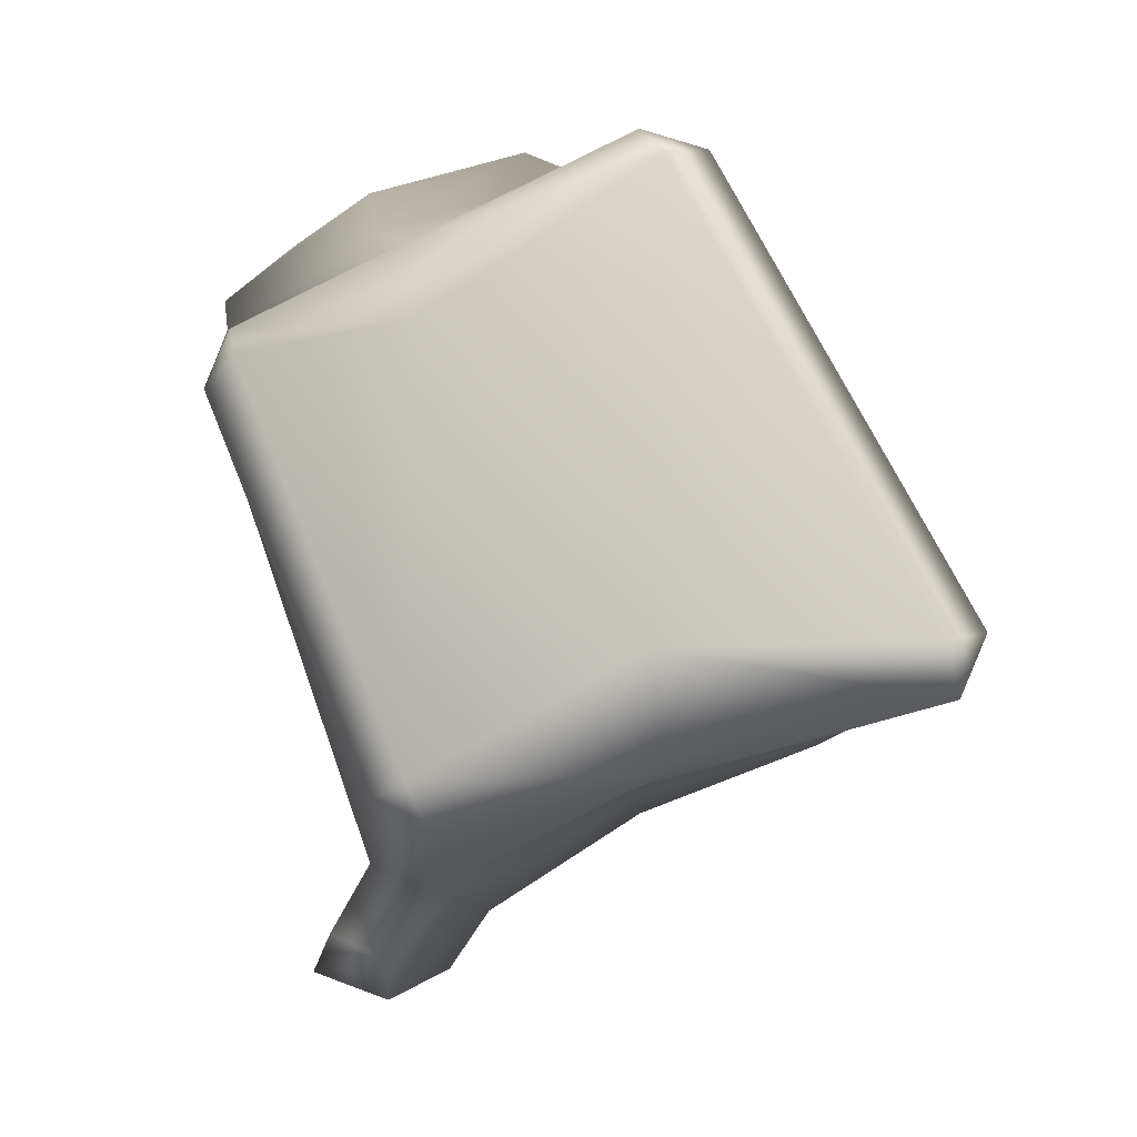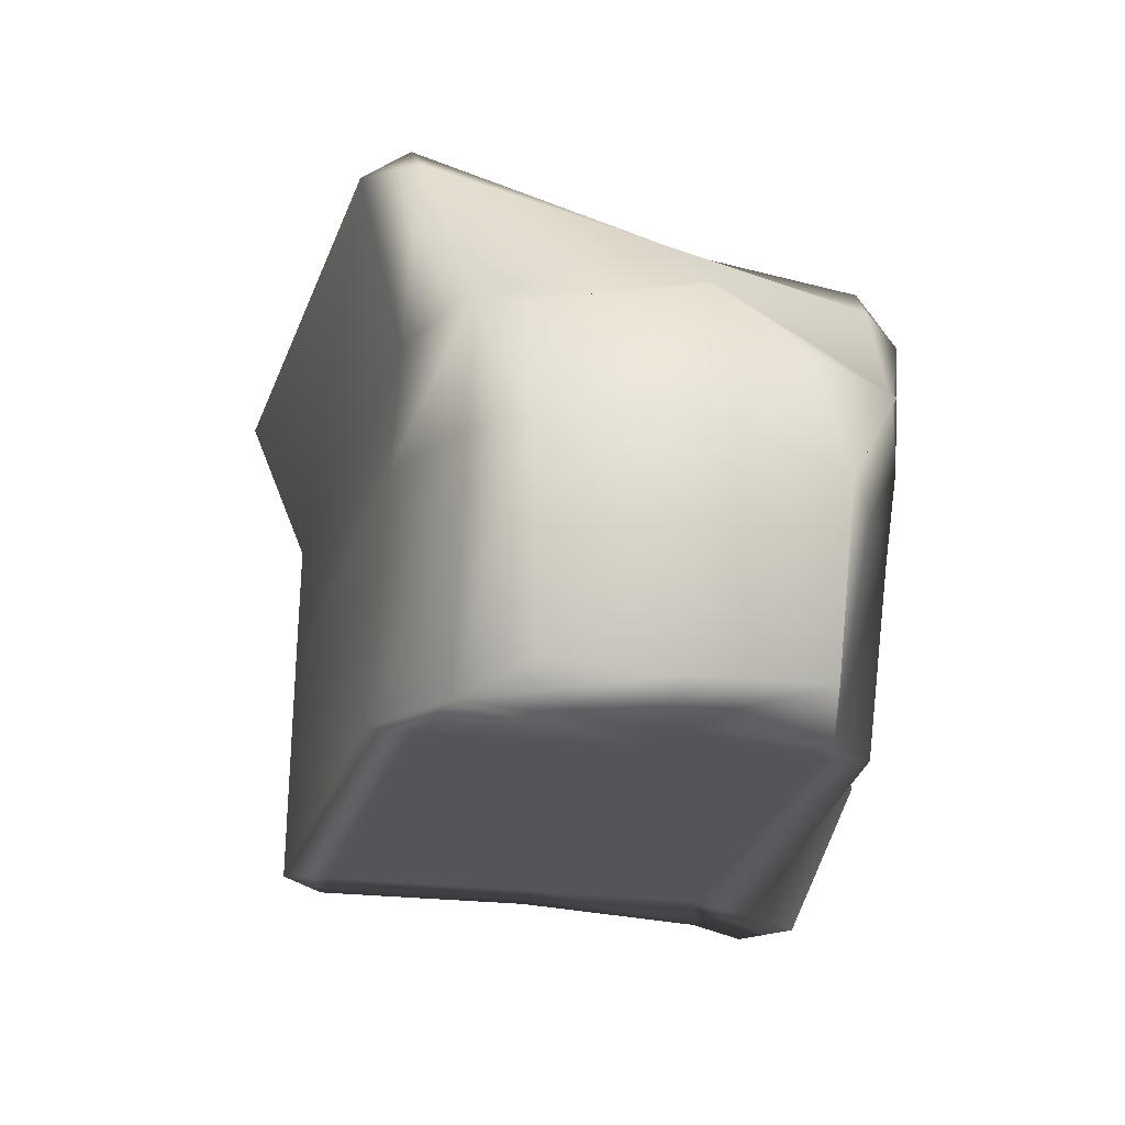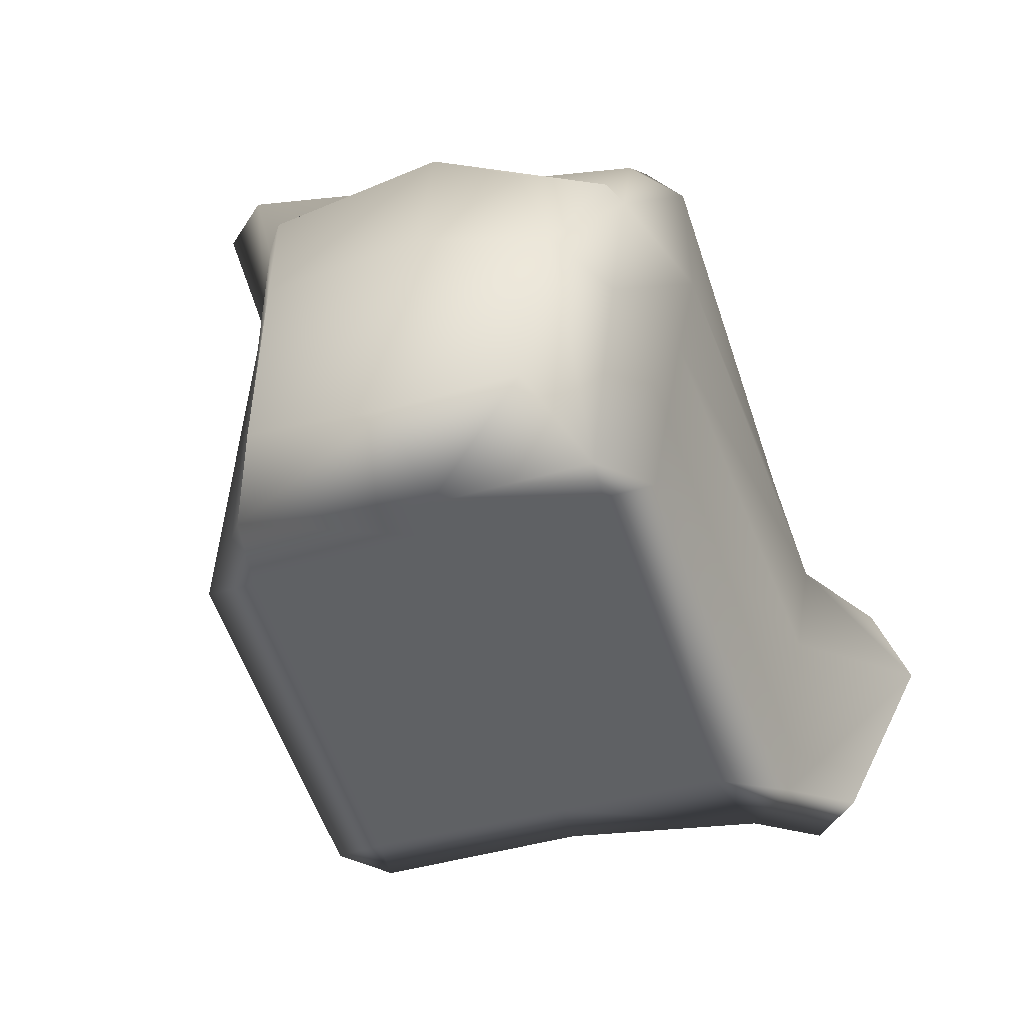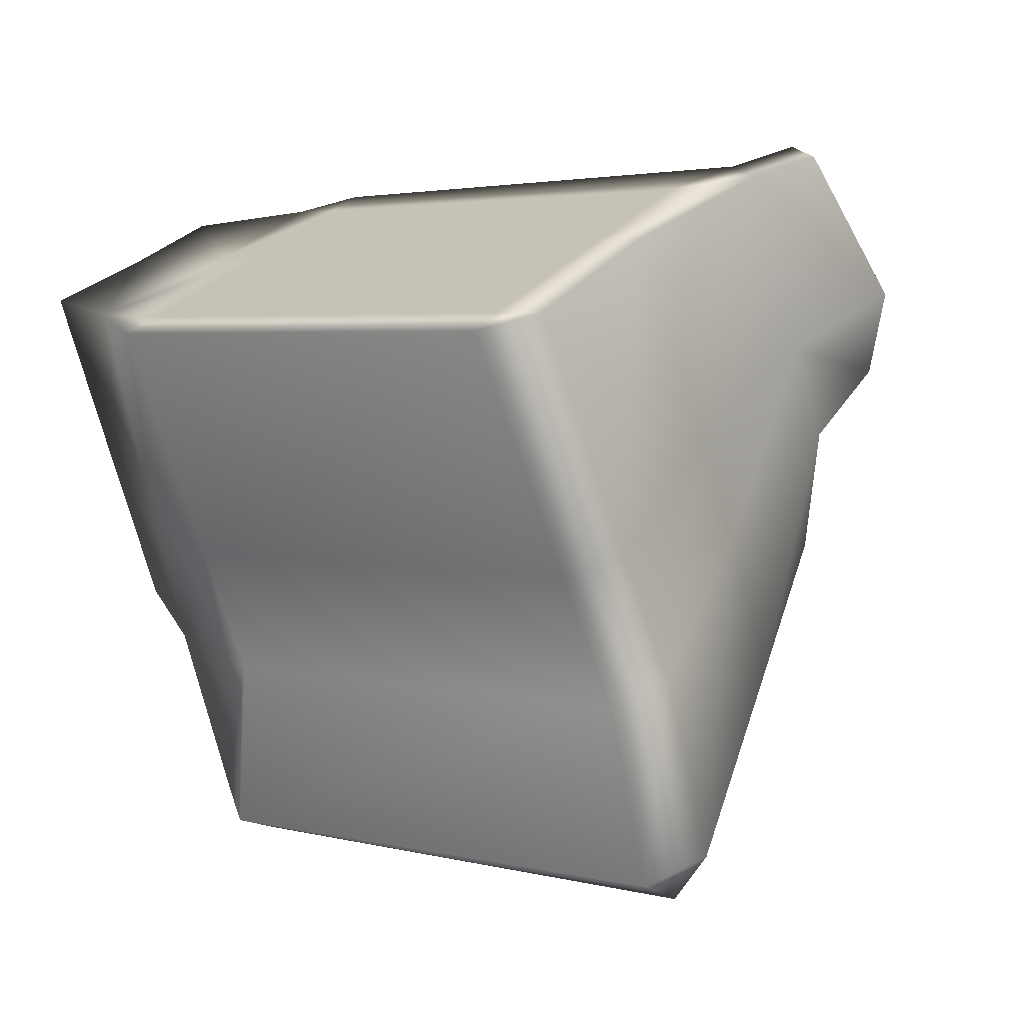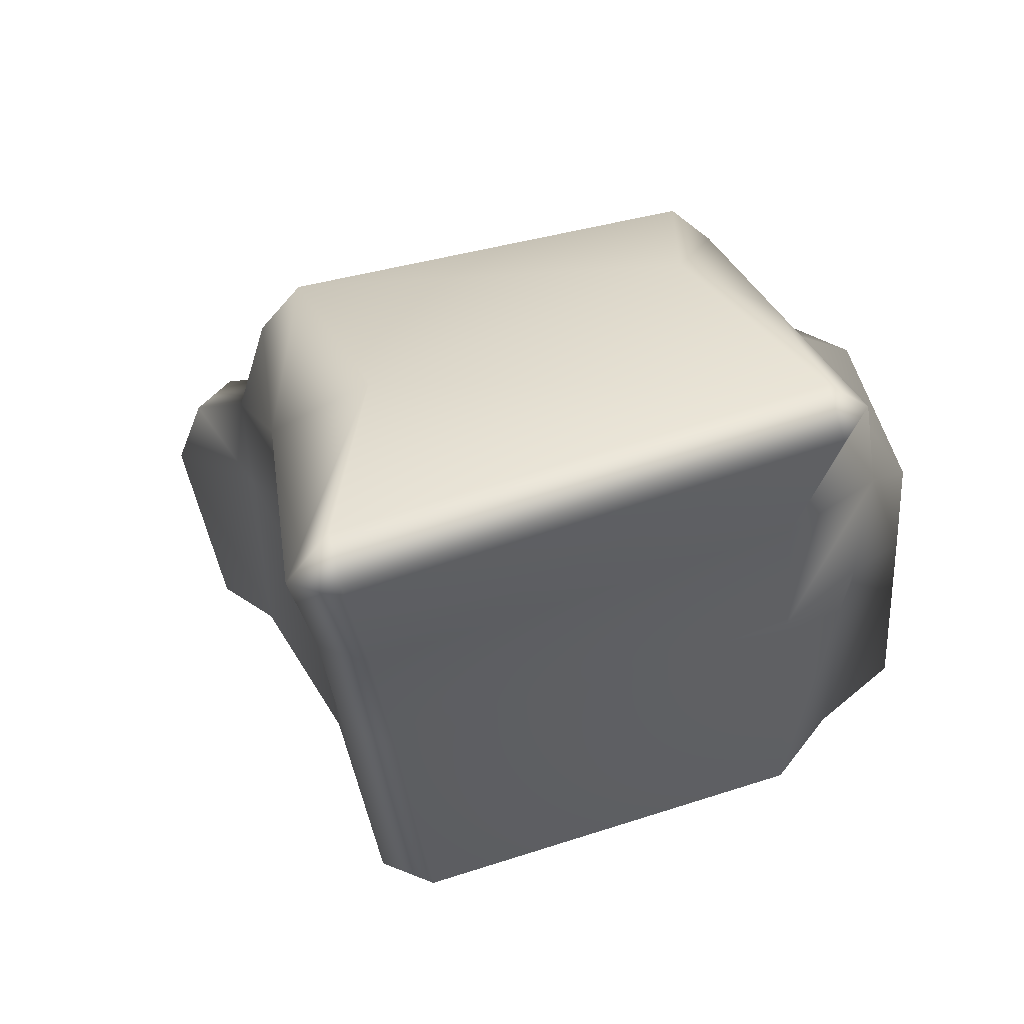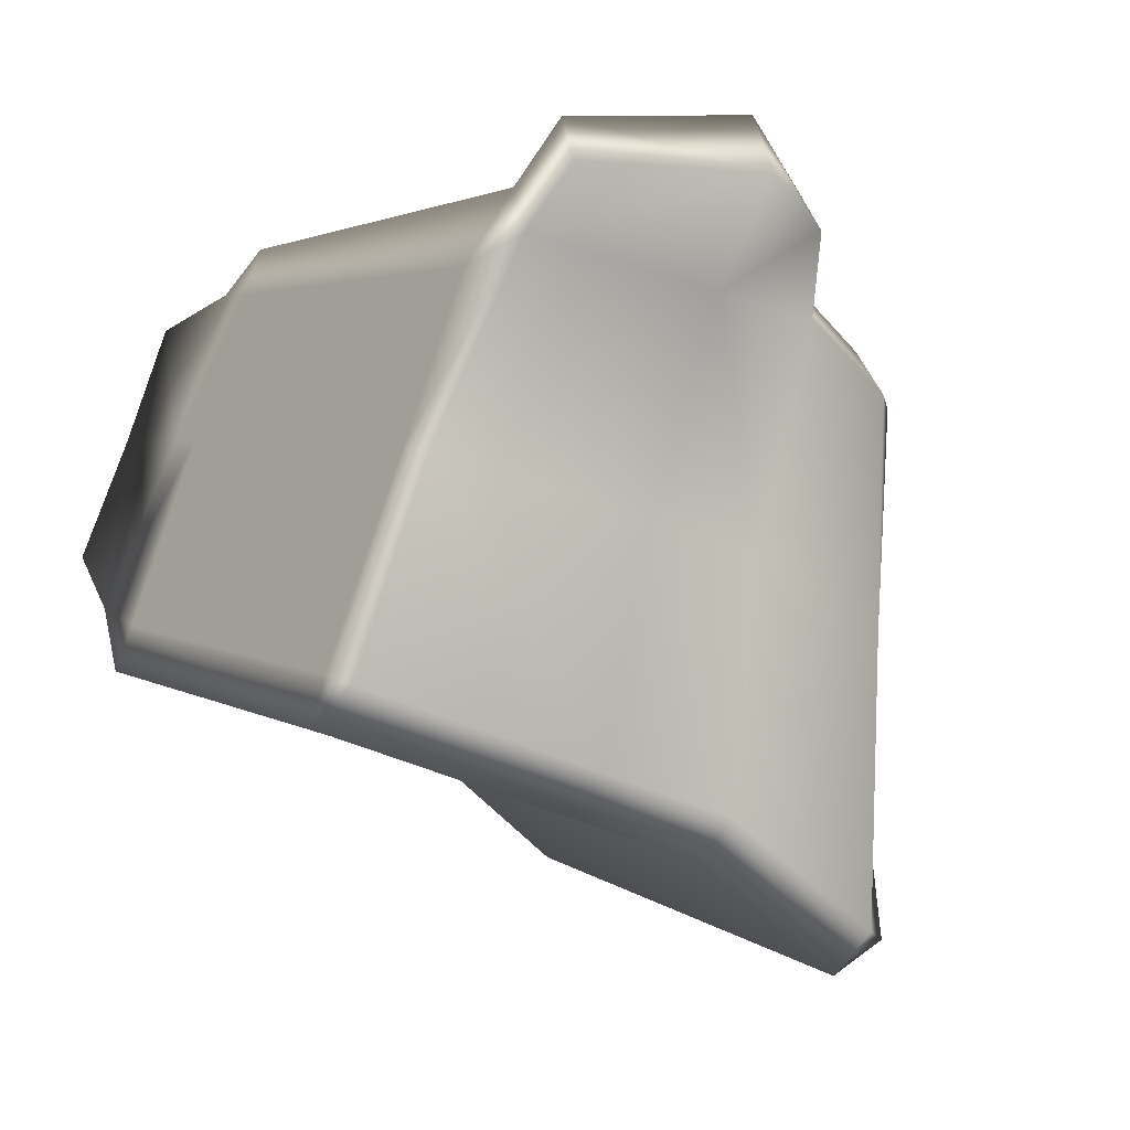
<metadata>
{"format":"obj","ext":"obj","renderer":"f3d","projection":"perspective","resolution":1024,"background":"white","views":[{"elev":75.2,"azim":97.3,"up":"+Y"},{"elev":-24.9,"azim":-72.4,"up":"+Y"},{"elev":-45.7,"azim":-43.2,"up":"+Y"},{"elev":-68.7,"azim":11.7,"up":"+Z"},{"elev":45.2,"azim":-168.2,"up":"+Y"},{"elev":-34.0,"azim":51.5,"up":"+Z"}]}
</metadata>
<code>
g default
v -192.7 0 -48.63
v -237 1.5e-05 -11.67
v -209.3 0 -77.55
v -60.93 0 202.9
v -104.1 0 189.5
v -77.7 0 171.7
v -222.8 388.7 -88.82
v -235.2 381.8 -40.55
v -205.8 414.7 -59.85
v -57.21 338.6 210.3
v -87.18 306.2 221.6
v -43.82 299.5 233.8
v 80.99 385.5 -300.2
v 97.36 415.3 -271.7
v 124.6 378.2 -287.6
v 240.9 306.5 37.5
v 214.4 337.8 55.7
v 224.3 300.6 81.6
v 45.16 0 -240.4
v 88.43 0 -230.1
v 58.75 0 -209.4
v 188.2 0 20.59
v 248.9 0 6.416
v 237.4 0 50.55
v -247.5 268.6 3.349
v -192.7 273.2 -67.44
v 80.82 271.2 -253.9
v 121.9 266 -242.6
v 266.9 218.1 39.79
v 252.6 213.9 81.44
v -31.98 213.2 225.8
v -116 218 240
v -175.1 289.7 133.6
v -156.8 0 89.73
v -129.4 0 72.64
v 130 0 -82.77
v 159.3 0 -99.43
v 184.3 239.7 -86.71
v 188.7 338.8 -108.6
v 118.1 383.1 -90.33
v -80.32 383.3 87.72
v -153.7 340.2 103.8
v -190.3 0 211.1
v -232 0 132.3
v -212.4 271 146.4
v -282.5 1.5e-05 56.2
v -269.6 243.5 43.53
v -140.9 209.3 247.2
v -174.3 142.5 223.7
v -182 227.8 201
v 314.2 183.7 63.51
v 299.9 179.4 105.2
v 284.8 -0.000336 74.27
v 296.2 -0.000336 30.14
v -111.6 142.9 221.1
v -42.79 139.9 217.3
v 246.9 140.3 69.91
v 322.2 121.7 119.1
v 335.5 124.8 62.76
v 260.2 143 27.33
v 174.9 156.5 -91.46
v 109.4 173 -237.9
v 67.51 176.3 -248.9
v -198.9 177.6 -71.21
v -243.5 174.7 -2.257
v -274.4 158.9 48.26
v -219.7 176.1 141.2
g Rock_03
f 1 3 19 21
f 34 35 6 5
f 64 65 25 26
f 4 6 22 24
f 55 56 31 32
f 7 9 14 13
f 41 42 11 10
f 10 12 18 17
f 27 28 62 63
f 39 40 17 16
f 51 52 58 59
f 36 37 23 22
f 41 10 17 40
f 38 29 60 61
f 36 22 6 35
f 56 57 30 31
f 63 64 26 27
f 1 2 3
f 4 5 6
f 7 8 9
f 10 11 12
f 13 14 15
f 16 17 18
f 19 20 21
f 22 23 24
f 26 25 8 7
f 27 26 7 13
f 13 15 28 27
f 39 16 29 38
f 16 18 30 29
f 31 30 18 12
f 32 31 12 11
f 42 33 32 11
f 66 67 45 47
f 2 1 35 34
f 21 36 35 1
f 21 20 37 36
f 28 38 61 62
f 15 39 38 28
f 15 14 40 39
f 9 41 40 14
f 9 8 42 41
f 25 33 42 8
f 34 5 43 44
f 50 49 48
f 2 34 44 46
f 33 25 47 45
f 25 65 66 47
f 32 33 48
f 67 49 50 45
f 5 55 49 43
f 29 30 52 51
f 30 57 58 52
f 24 23 54 53
f 60 29 51 59
f 5 4 56 55
f 4 24 57 56
f 58 57 24 53
f 59 58 53 54
f 23 60 59 54
f 61 60 23 37
f 62 61 37 20
f 63 62 20 19
f 19 3 64 63
f 3 2 65 64
f 66 65 2 46
f 46 44 67 66
f 49 55 32 48
f 44 43 49 67
f 48 33 45 50

</code>
